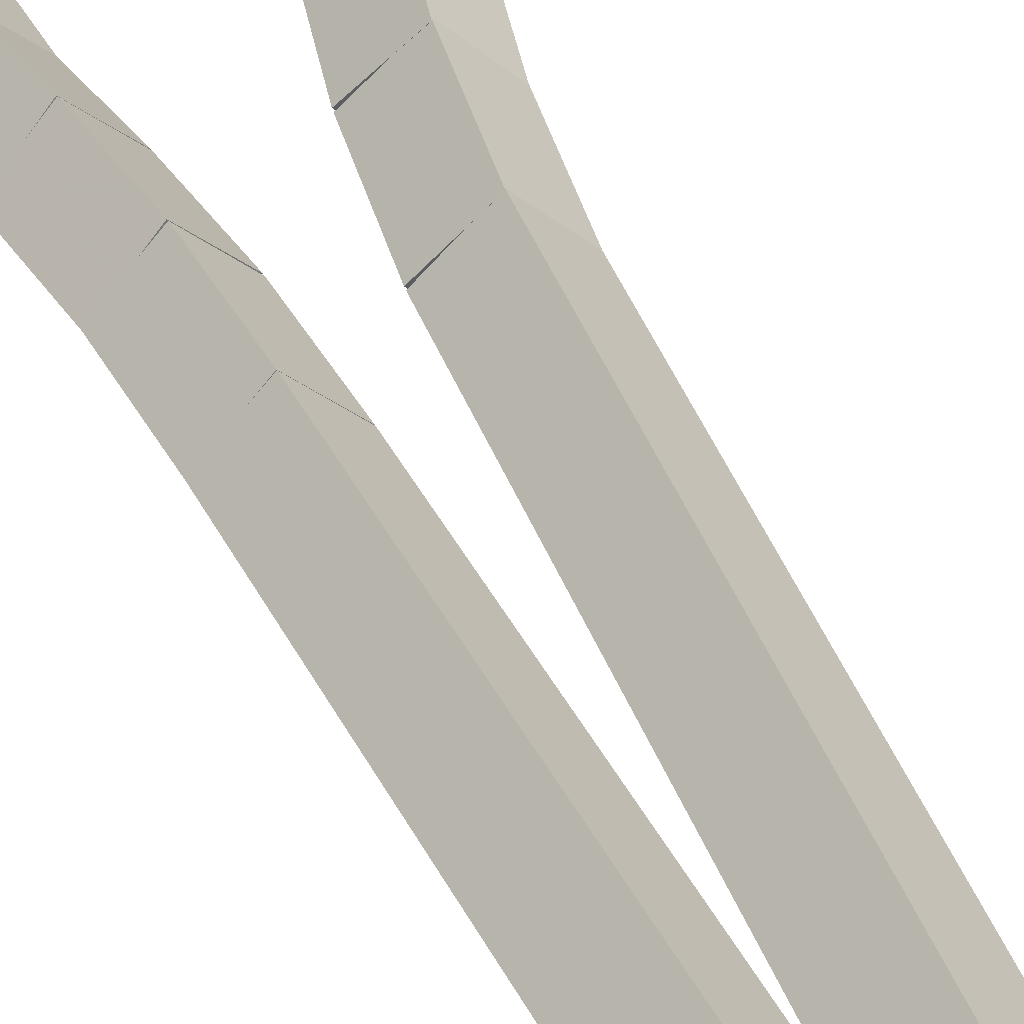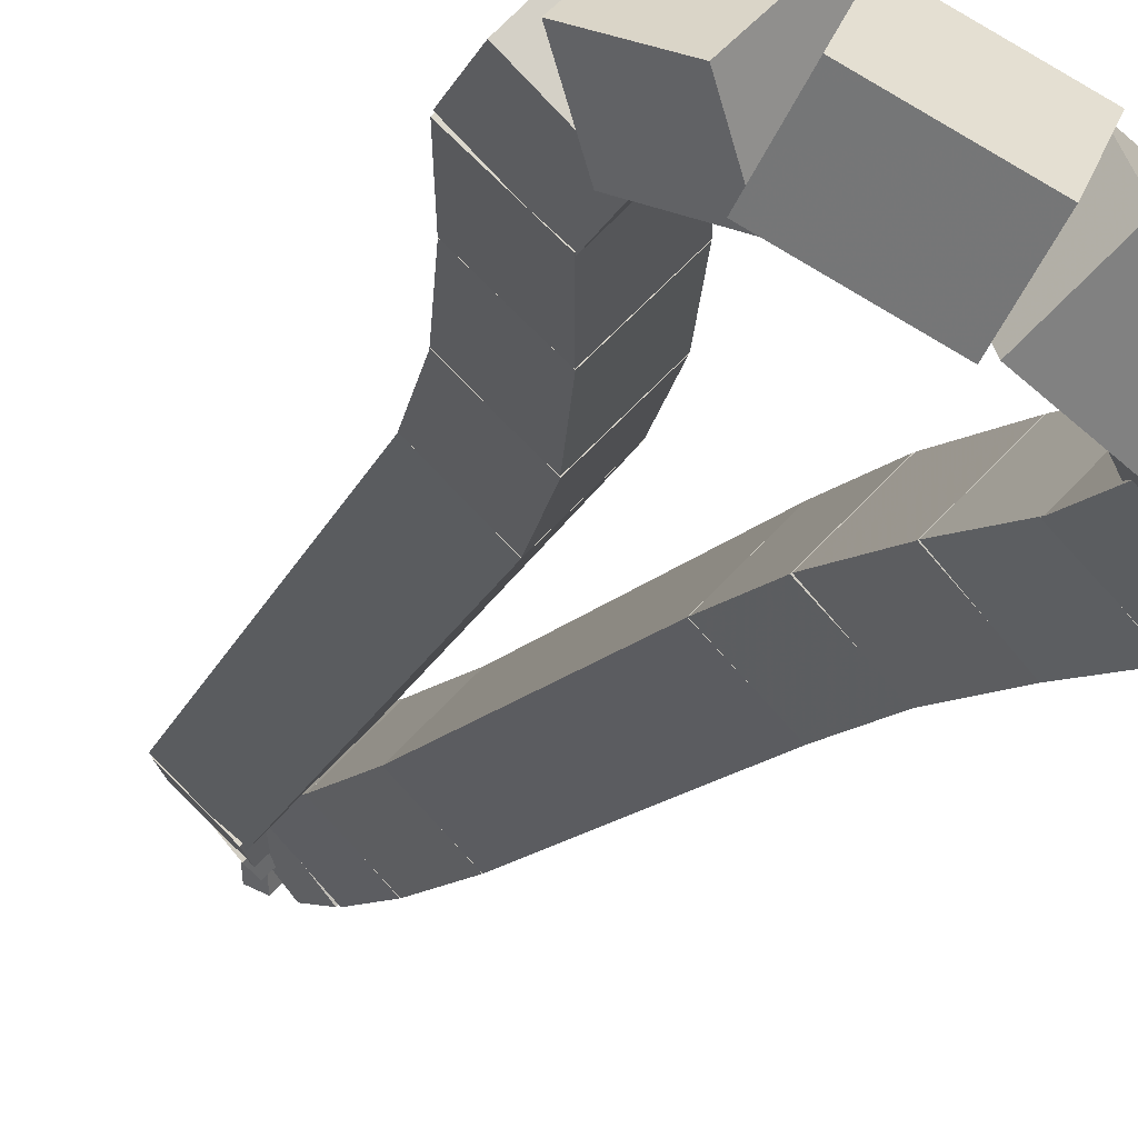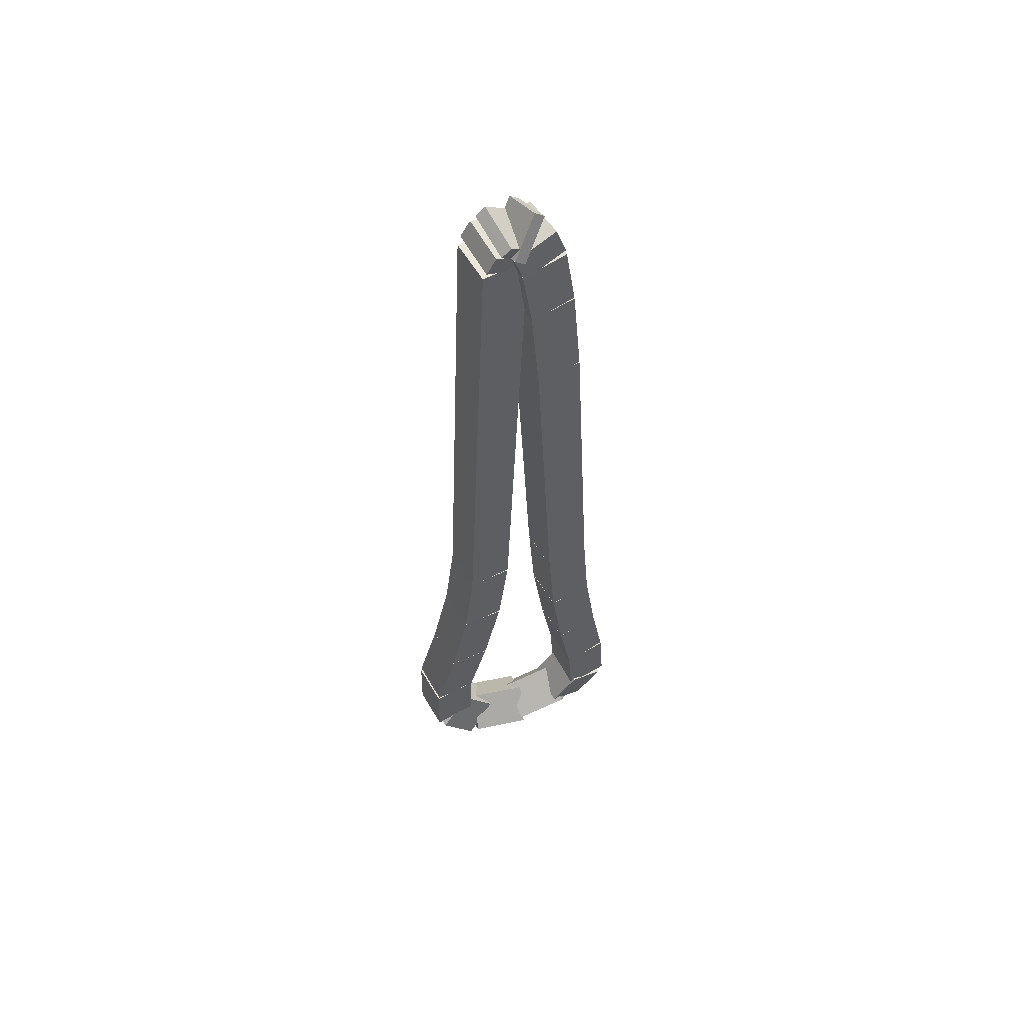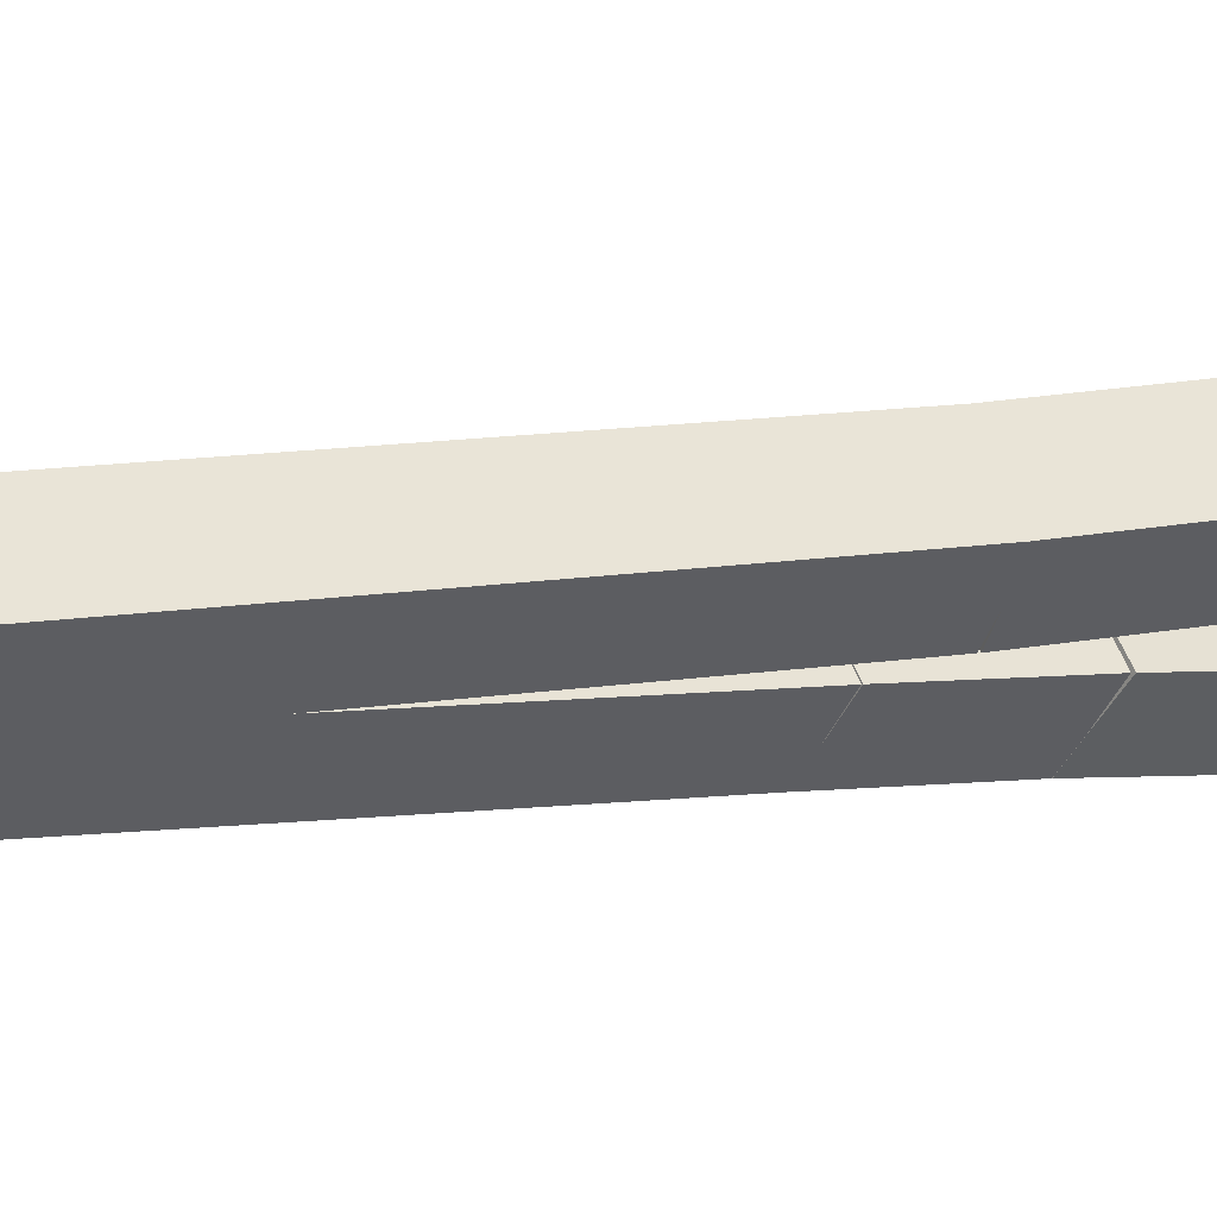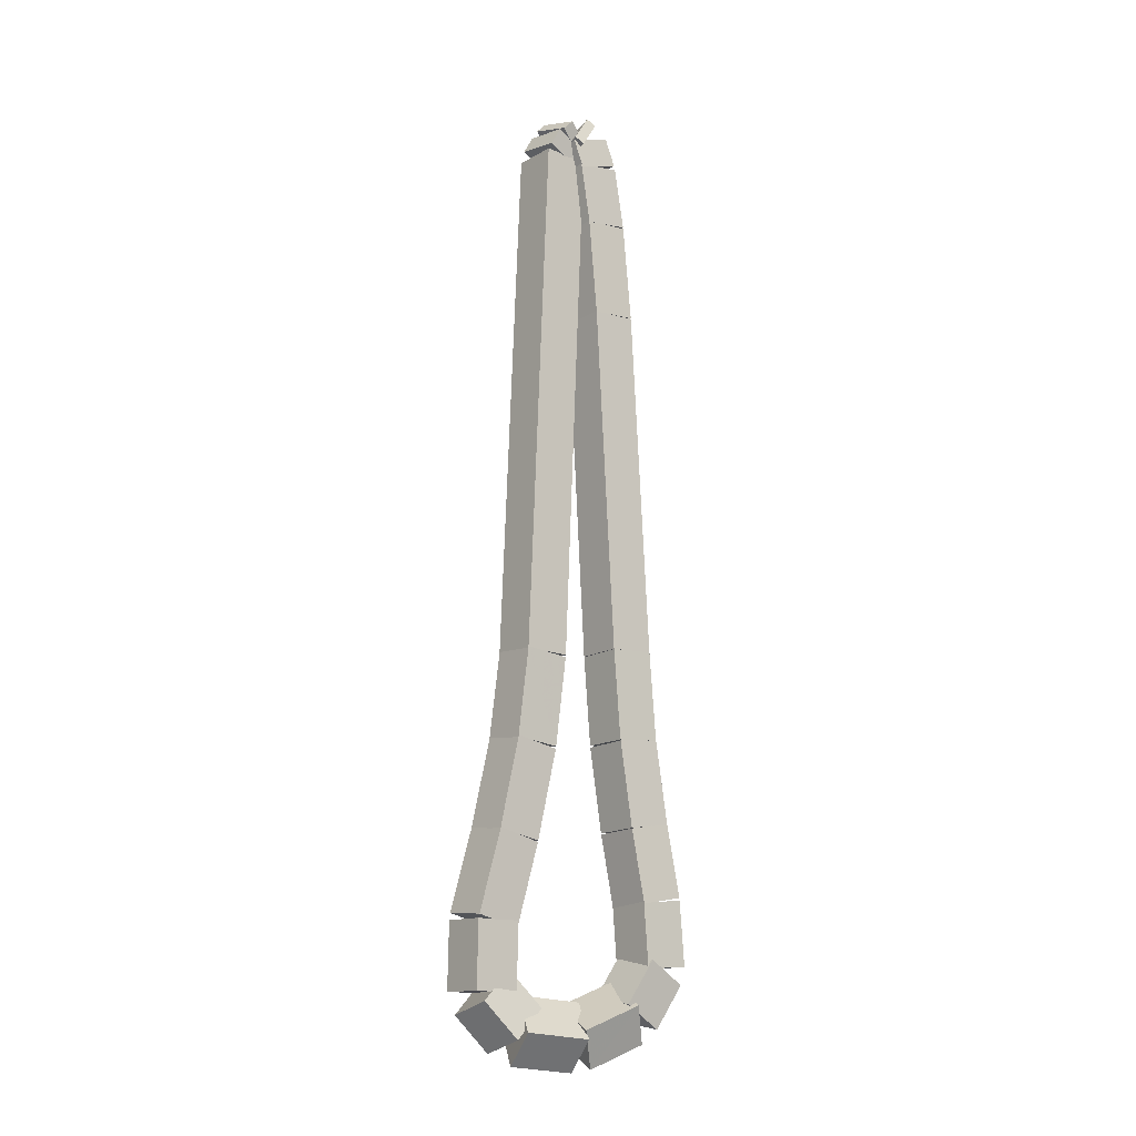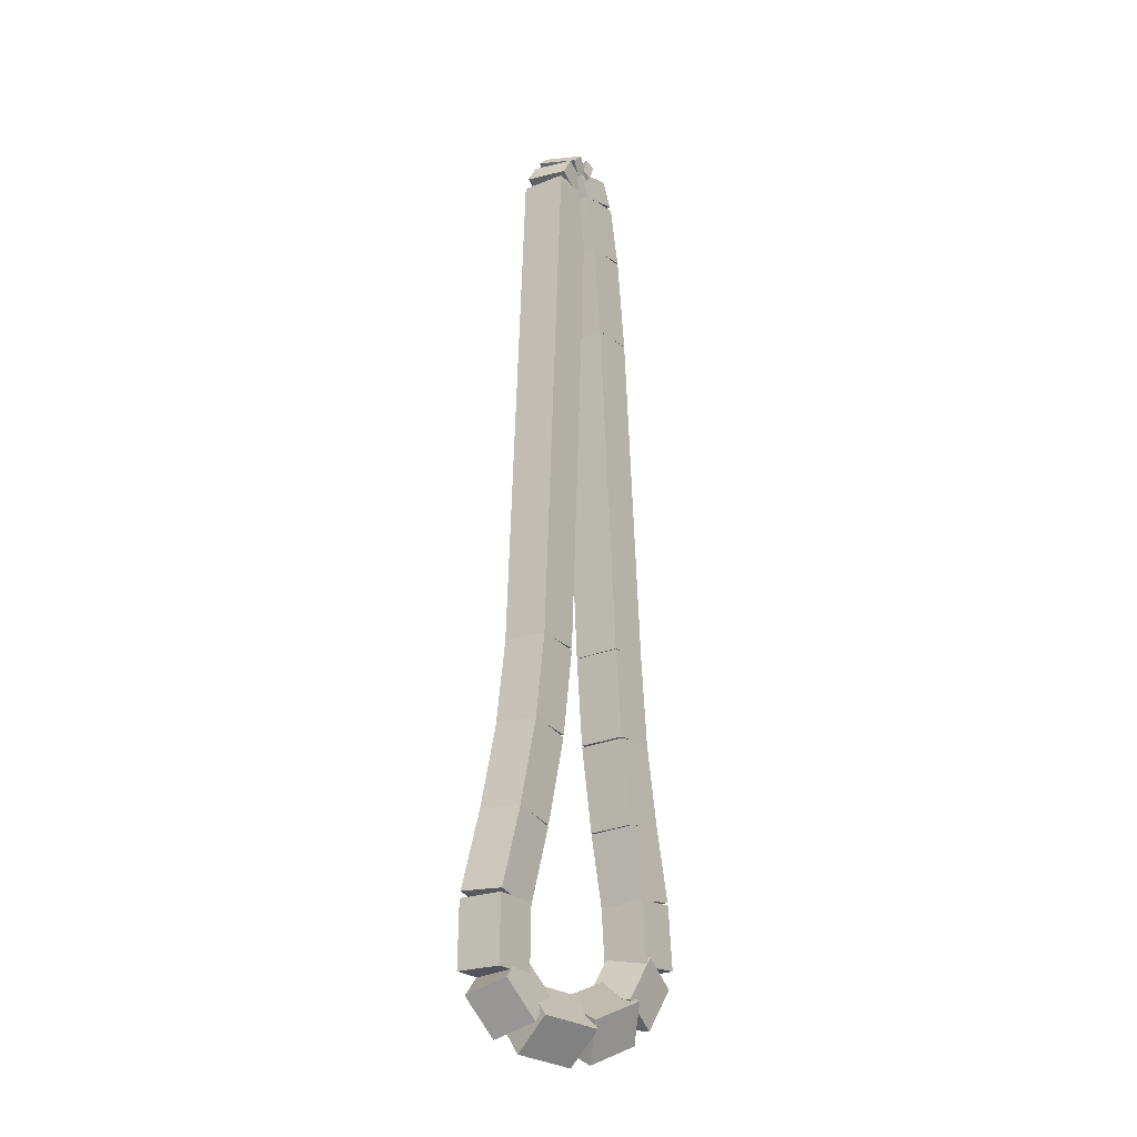
<metadata>
{"format":"obj","ext":"obj","renderer":"f3d","projection":"perspective","resolution":1024,"background":"white","views":[{"elev":40.0,"azim":158.7,"up":"+Z"},{"elev":-9.7,"azim":-12.3,"up":"+Z"},{"elev":57.1,"azim":15.0,"up":"+Y"},{"elev":6.7,"azim":-119.8,"up":"+Z"},{"elev":-14.0,"azim":6.0,"up":"+Y"},{"elev":-23.2,"azim":-10.5,"up":"+Y"}]}
</metadata>
<code>
g name
v 28.73 20.19 33.1
v 28.93 20.15 33.29
v 29.09 20.02 33.1
v 28.89 20.06 32.9
v 28.68 20.08 33.13
v 28.88 20.04 33.32
v 29.04 19.92 33.13
v 28.84 19.96 32.93
f 1 2 3 4
f 6 2 1 5
f 5 1 4 8
f 6 5 8 7
f 8 4 3 7
f 7 3 2 6
g name
v 28.81 20.29 33.07
v 29.01 20.22 33.26
v 29.11 20.03 33.07
v 28.91 20.11 32.88
v 28.76 20.24 33.1
v 28.96 20.16 33.29
v 29.06 19.98 33.1
v 28.87 20.05 32.91
f 9 10 11 12
f 14 10 9 13
f 13 9 12 16
f 14 13 16 15
f 16 12 11 15
f 15 11 10 14
g name
v 29.13 20.28 33.04
v 29.07 20.07 33.22
v 28.89 19.97 33.04
v 28.94 20.17 32.86
v 29.08 20.32 33.07
v 29.03 20.11 33.25
v 28.84 20 33.07
v 28.9 20.21 32.89
f 17 18 19 20
f 22 18 17 21
f 21 17 20 24
f 22 21 24 23
f 24 20 19 23
f 23 19 18 22
g name
v 29.25 20.01 33.01
v 29.07 19.92 33.21
v 28.87 19.9 33.01
v 29.05 19.99 32.82
v 29.2 20.18 33.04
v 29.02 20.09 33.24
v 28.82 20.07 33.04
v 29 20.15 32.84
f 25 26 27 28
f 30 26 25 29
f 29 25 28 32
f 30 29 32 31
f 32 28 27 31
f 31 27 26 30
g name
v 29.3 19.59 32.99
v 29.11 19.55 33.19
v 28.91 19.54 32.99
v 29.1 19.58 32.79
v 29.26 19.98 33.01
v 29.06 19.94 33.21
v 28.86 19.93 33.01
v 29.06 19.97 32.81
f 33 34 35 36
f 38 34 33 37
f 37 33 36 40
f 38 37 40 39
f 40 36 35 39
f 39 35 34 38
g name
v 29.35 18.98 32.96
v 29.15 18.96 33.16
v 28.95 18.95 32.96
v 29.15 18.97 32.76
v 29.3 19.58 32.99
v 29.11 19.56 33.19
v 28.91 19.55 32.99
v 29.1 19.58 32.79
f 41 42 43 44
f 46 42 41 45
f 45 41 44 48
f 46 45 48 47
f 48 44 43 47
f 47 43 42 46
g name
v 29.44 16.83 32.91
v 29.24 16.82 33.11
v 29.04 16.81 32.91
v 29.24 16.83 32.71
v 29.35 18.98 32.96
v 29.15 18.96 33.16
v 28.95 18.96 32.96
v 29.15 18.97 32.76
f 49 50 51 52
f 54 50 49 53
f 53 49 52 56
f 54 53 56 55
f 56 52 51 55
f 55 51 50 54
g name
v 29.47 16.29 32.89
v 29.27 16.27 33.09
v 29.07 16.27 32.89
v 29.27 16.29 32.69
v 29.44 16.83 32.91
v 29.24 16.82 33.11
v 29.04 16.81 32.91
v 29.24 16.83 32.71
f 57 58 59 60
f 62 58 57 61
f 61 57 60 64
f 62 61 64 63
f 64 60 59 63
f 63 59 58 62
g name
v 29.53 15.79 32.85
v 29.34 15.75 33.05
v 29.14 15.74 32.85
v 29.33 15.78 32.66
v 29.47 16.3 32.89
v 29.28 16.27 33.09
v 29.08 16.26 32.89
v 29.27 16.29 32.69
f 65 66 67 68
f 70 66 65 69
f 69 65 68 72
f 70 69 72 71
f 72 68 67 71
f 71 67 66 70
g name
v 29.6 15.36 32.82
v 29.4 15.31 33.02
v 29.2 15.3 32.82
v 29.4 15.34 32.62
v 29.53 15.79 32.85
v 29.34 15.75 33.05
v 29.14 15.73 32.85
v 29.33 15.78 32.66
f 73 74 75 76
f 78 74 73 77
f 77 73 76 80
f 78 77 80 79
f 80 76 75 79
f 79 75 74 78
g name
v 29.62 14.96 32.8
v 29.42 14.94 33
v 29.22 14.93 32.8
v 29.42 14.95 32.6
v 29.6 15.34 32.82
v 29.4 15.32 33.02
v 29.2 15.32 32.82
v 29.4 15.33 32.62
f 81 82 83 84
f 86 82 81 85
f 85 81 84 88
f 86 85 88 87
f 88 84 83 87
f 87 83 82 86
g name
v 29.46 14.59 32.88
v 29.31 14.73 33.08
v 29.11 14.78 32.88
v 29.26 14.64 32.69
v 29.6 14.85 32.8
v 29.45 14.99 33
v 29.25 15.04 32.8
v 29.4 14.9 32.61
f 89 90 91 92
f 94 90 89 93
f 93 89 92 96
f 94 93 96 95
f 96 92 91 95
f 95 91 90 94
g name
v 29.09 14.37 33.05
v 29.08 14.59 33.23
v 28.91 14.73 33.05
v 28.91 14.51 32.87
v 29.37 14.51 32.88
v 29.37 14.73 33.06
v 29.2 14.87 32.88
v 29.2 14.65 32.71
f 97 98 99 100
f 102 98 97 101
f 101 97 100 104
f 102 101 104 103
f 104 100 99 103
f 103 99 98 102
g name
v 28.65 14.38 33.24
v 28.77 14.57 33.41
v 28.69 14.78 33.24
v 28.57 14.59 33.06
v 28.98 14.35 33.05
v 29.1 14.54 33.22
v 29.02 14.75 33.05
v 28.9 14.56 32.88
f 105 106 107 108
f 110 106 105 109
f 109 105 108 112
f 110 109 112 111
f 112 108 107 111
f 111 107 106 110
g name
v 28.34 14.67 33.34
v 28.54 14.74 33.53
v 28.65 14.92 33.34
v 28.45 14.85 33.15
v 28.52 14.46 33.24
v 28.71 14.53 33.43
v 28.83 14.71 33.24
v 28.63 14.64 33.05
f 113 114 115 116
f 118 114 113 117
f 117 113 116 120
f 118 117 120 119
f 120 116 115 119
f 119 115 114 118
g name
v 28.3 15.2 33.34
v 28.5 15.2 33.54
v 28.7 15.2 33.34
v 28.5 15.2 33.14
v 28.3 14.8 33.34
v 28.5 14.8 33.54
v 28.7 14.79 33.34
v 28.5 14.79 33.14
f 121 122 123 124
f 126 122 121 125
f 125 121 124 128
f 126 125 128 127
f 128 124 123 127
f 127 123 122 126
g name
v 28.41 15.74 33.27
v 28.61 15.72 33.47
v 28.8 15.65 33.27
v 28.6 15.67 33.07
v 28.31 15.24 33.34
v 28.51 15.22 33.53
v 28.7 15.16 33.34
v 28.5 15.18 33.14
f 129 130 131 132
f 134 130 129 133
f 133 129 132 136
f 134 133 136 135
f 136 132 131 135
f 135 131 130 134
g name
v 28.51 16.27 33.22
v 28.71 16.26 33.42
v 28.9 16.2 33.22
v 28.7 16.22 33.02
v 28.41 15.73 33.27
v 28.61 15.71 33.47
v 28.81 15.66 33.27
v 28.61 15.67 33.07
f 137 138 139 140
f 142 138 137 141
f 141 137 140 144
f 142 141 144 143
f 144 140 139 143
f 143 139 138 142
g name
v 28.56 16.8 33.19
v 28.76 16.79 33.39
v 28.96 16.76 33.19
v 28.76 16.76 32.99
v 28.51 16.26 33.22
v 28.71 16.25 33.42
v 28.9 16.22 33.22
v 28.7 16.23 33.02
f 145 146 147 148
f 150 146 145 149
f 149 145 148 152
f 150 149 152 151
f 152 148 147 151
f 151 147 146 150
g name
v 28.66 20 33.13
v 28.86 20 33.33
v 29.06 19.99 33.13
v 28.86 19.99 32.93
v 28.56 16.78 33.19
v 28.76 16.78 33.39
v 28.96 16.77 33.19
v 28.76 16.77 32.99
f 153 154 155 156
f 158 154 153 157
f 157 153 156 160
f 158 157 160 159
f 160 156 155 159
f 159 155 154 158

</code>
